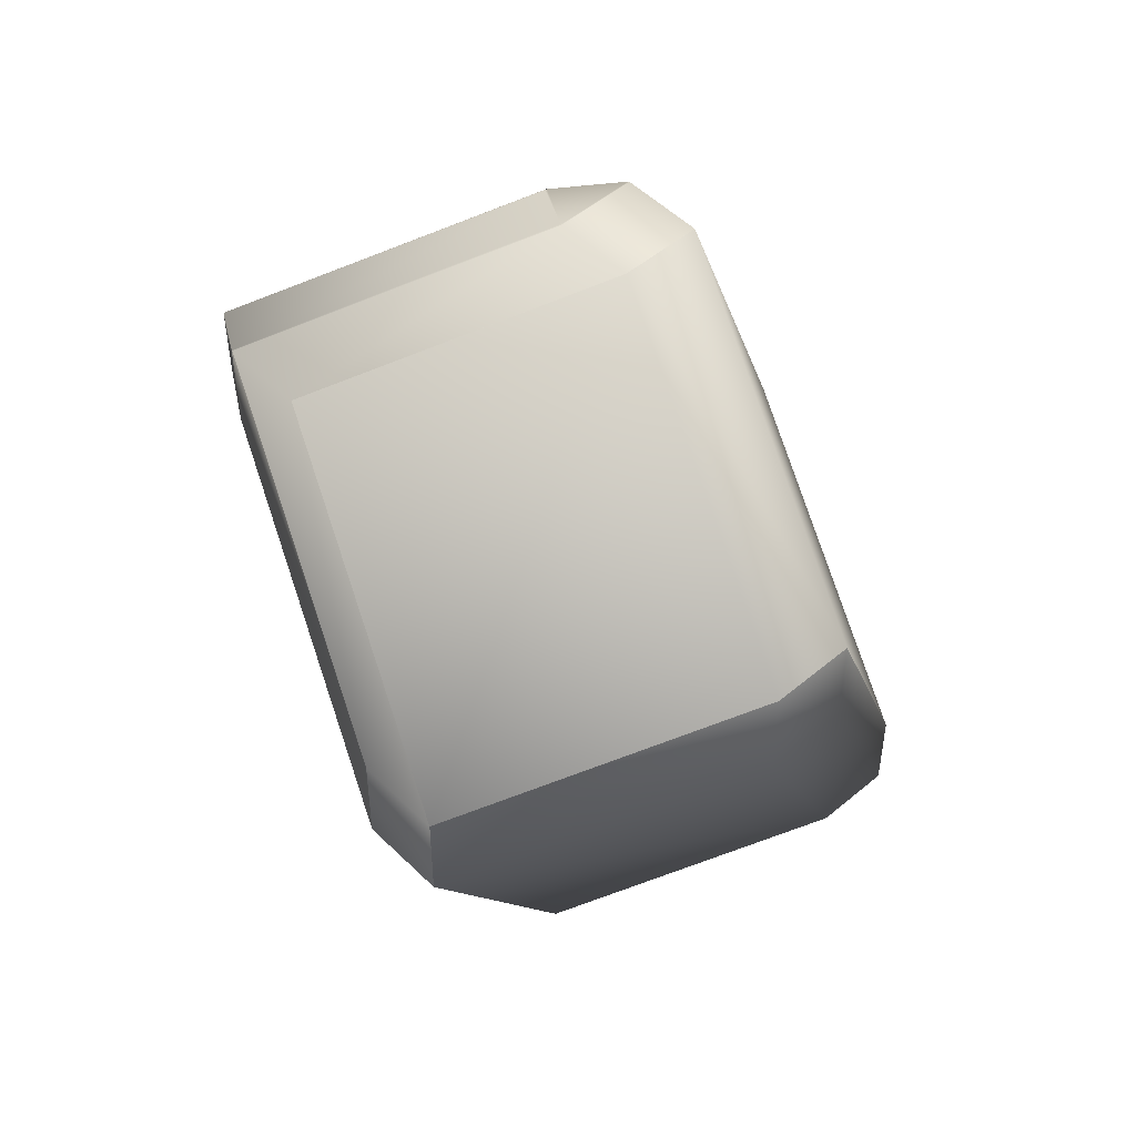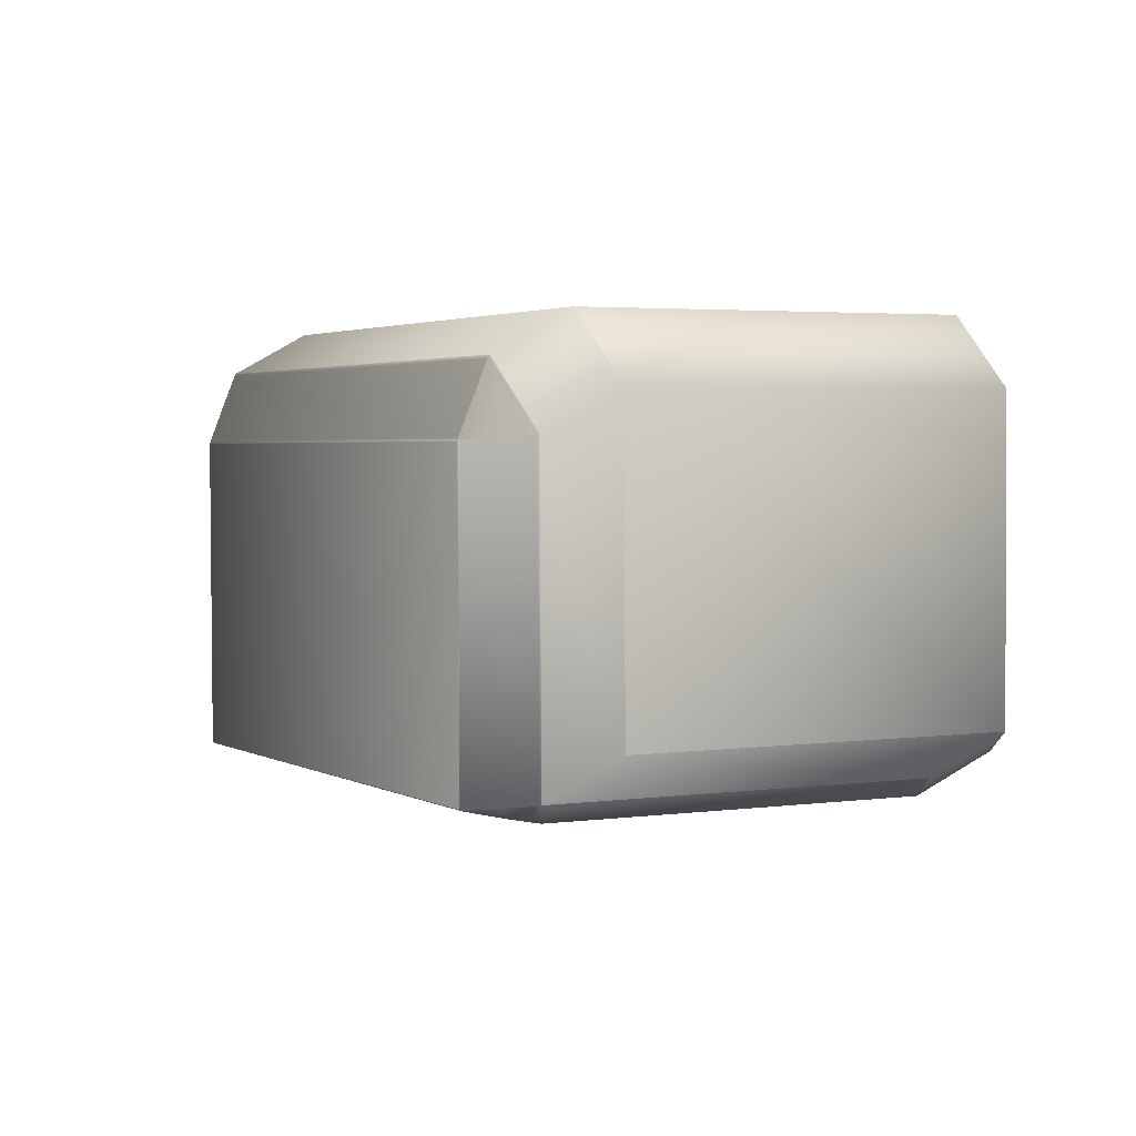
<metadata>
{"format":"obj","ext":"obj","renderer":"f3d","projection":"perspective","resolution":1024,"background":"white","views":[{"elev":50.2,"azim":-132.9,"up":"+Y"},{"elev":75.1,"azim":148.8,"up":"+Y"}]}
</metadata>
<code>
v 0.1976 -0.528 0.572
v 0.2325 -0.6458 0.6358
v 0.1976 -0.528 0.5719
v 0.1976 -0.528 0.5719
v 0.2325 -0.6458 0.6359
v 0.1976 -0.528 0.572
v 0.2325 -0.6458 0.6359
v 0.2325 -0.6459 0.6359
v 0.2325 -0.6459 0.6358
v 0.2325 -0.6458 0.6358
v 0.2325 -0.6459 0.6359
v 0.2325 -0.6459 0.6358
v 0.1976 -0.5281 0.5719
v 0.1976 -0.5281 0.5718
v 0.1976 -0.528 0.5718
v 0.1976 -0.528 0.572
v 0.2325 -0.6458 0.636
v 0.2325 -0.6459 0.636
v 0.2325 -0.6459 0.6358
v 0.1976 -0.5281 0.5718
v 0.1976 -0.5279 0.5718
v 0.1982 -0.625 0.6933
v 0.2325 -0.6459 0.636
v 0.2325 -0.6459 0.6357
v 0.1982 -0.6248 0.6933
v 0.1982 -0.6248 0.6933
v 0.1982 -0.625 0.6933
v 0.1633 -0.507 0.6291
v 0.1633 -0.507 0.6291
v 0.1633 -0.507 0.6293
v 0.1633 -0.507 0.6294
v 0.1976 -0.5282 0.5718
v 0.1976 -0.5279 0.5718
v 0.2325 -0.646 0.636
v 0.2325 -0.646 0.6357
v 0.1982 -0.6248 0.6933
v 0.1982 -0.6251 0.6933
v 0.1632 -0.507 0.6291
v 0.1632 -0.507 0.6294
v 0.2325 -0.646 0.636
v 0.2325 -0.646 0.6357
v 0.1981 -0.6248 0.6933
v 0.1981 -0.6251 0.6933
v 0.1632 -0.507 0.6291
v 0.1975 -0.5282 0.5718
v 0.1975 -0.5279 0.5718
v 0.1632 -0.507 0.6294
v 0.1975 -0.5283 0.5717
v 0.1975 -0.5279 0.5717
v 0.2324 -0.6461 0.6361
v 0.2324 -0.6461 0.6357
v 0.1981 -0.6248 0.6934
v 0.1981 -0.6251 0.6934
v 0.1632 -0.507 0.6291
v 0.1632 -0.507 0.6294
v 0.2324 -0.6461 0.6361
v 0.2324 -0.6461 0.6356
v 0.1981 -0.6248 0.6934
v 0.1981 -0.6252 0.6934
v 0.1631 -0.507 0.629
v 0.1975 -0.5283 0.5717
v 0.1975 -0.5279 0.5717
v 0.1631 -0.507 0.6295
v 0.1974 -0.5284 0.5717
v 0.1974 -0.5279 0.5717
v 0.2323 -0.6462 0.6361
v 0.2323 -0.6462 0.6356
v 0.198 -0.6248 0.6935
v 0.198 -0.6253 0.6935
v 0.1631 -0.507 0.629
v 0.1631 -0.507 0.6295
v 0.2323 -0.6462 0.6362
v 0.2323 -0.6462 0.6356
v 0.198 -0.6248 0.6935
v 0.198 -0.6253 0.6935
v 0.163 -0.5069 0.629
v 0.1502 -0.5025 0.6214
v 0.1974 -0.5284 0.5716
v 0.1974 -0.5279 0.5716
v 0.163 -0.5069 0.6296
v 0.1502 -0.5025 0.6395
v 0.1973 -0.5285 0.5716
v 0.1973 -0.5278 0.5716
v 0.2322 -0.6463 0.6362
v 0.2322 -0.6463 0.6355
v 0.1979 -0.6247 0.6935
v 0.1979 -0.6254 0.6935
v 0.1846 -0.5235 0.5641
v 0.1503 -0.5026 0.6214
v 0.163 -0.5069 0.6296
v 0.1503 -0.5026 0.6394
v 0.1973 -0.5286 0.5716
v 0.1973 -0.5278 0.5716
v 0.2322 -0.6464 0.6363
v 0.2322 -0.6464 0.6355
v 0.1978 -0.6247 0.6936
v 0.1978 -0.6255 0.6936
v 0.1847 -0.5235 0.5641
v 0.1629 -0.5069 0.6297
v 0.1504 -0.5026 0.6394
v 0.2321 -0.6465 0.6364
v 0.2197 -0.6613 0.6459
v 0.2197 -0.6613 0.6281
v 0.1978 -0.6247 0.6937
v 0.1978 -0.6255 0.6937
v 0.1972 -0.5287 0.5715
v 0.1972 -0.5278 0.5715
v 0.1849 -0.5236 0.5643
v 0.1848 -0.5235 0.5642
v 0.2321 -0.6465 0.6354
v 0.1629 -0.5069 0.6297
v 0.1506 -0.5027 0.6392
v 0.1504 -0.5026 0.6393
v 0.1971 -0.5287 0.5715
v 0.1971 -0.5278 0.5715
v 0.232 -0.6465 0.6364
v 0.2198 -0.6611 0.6458
v 0.1977 -0.6247 0.6937
v 0.1977 -0.6256 0.6937
v 0.232 -0.6465 0.6354
v 0.2198 -0.6611 0.6282
v 0.1628 -0.5069 0.6298
v 0.197 -0.5288 0.5714
v 0.197 -0.5278 0.5714
v 0.2319 -0.6466 0.6365
v 0.1976 -0.6246 0.6938
v 0.1976 -0.6257 0.6938
v 0.1855 -0.6205 0.7031
v 0.2319 -0.6466 0.6353
v 0.1969 -0.5289 0.5714
v 0.1969 -0.5277 0.5714
v 0.2319 -0.6467 0.6365
v 0.2257 -0.6539 0.6414
v 0.2199 -0.6609 0.6457
v 0.1975 -0.6246 0.6939
v 0.1975 -0.6258 0.6939
v 0.1914 -0.6227 0.6987
v 0.1856 -0.6205 0.703
v 0.1908 -0.5258 0.5676
v 0.185 -0.5236 0.5643
v 0.2319 -0.6467 0.6353
v 0.2257 -0.6539 0.6315
v 0.2199 -0.6609 0.6282
v 0.1969 -0.529 0.5713
v 0.1969 -0.5277 0.5713
v 0.226 -0.6536 0.6412
v 0.1974 -0.6246 0.6939
v 0.1974 -0.6259 0.6939
v 0.1917 -0.6327 0.6985
v 0.1917 -0.6228 0.6985
v 0.1911 -0.5259 0.5678
v 0.2318 -0.6468 0.6352
v 0.226 -0.6536 0.6317
v 0.1968 -0.5292 0.5712
v 0.1968 -0.5277 0.5712
v 0.1973 -0.6246 0.694
v 0.1973 -0.626 0.694
v 0.2317 -0.647 0.6352
v 0.1972 -0.6245 0.6941
v 0.1972 -0.6262 0.6941
v 0.1911 -0.5358 0.5678
v 0.1967 -0.5293 0.5712
v 0.1967 -0.5277 0.5712
v 0.1965 -0.5294 0.5711
v 0.1965 -0.5276 0.5711
v 0.1964 -0.5295 0.571
v 0.1964 -0.5276 0.571
v 0.1908 -0.5361 0.5676
v 0.1914 -0.633 0.6987
v 0.1854 -0.5426 0.5646
v 0.1857 -0.5239 0.5647
v 0.1857 -0.5423 0.5647
v 0.1856 -0.5425 0.5646
v 0.2201 -0.6607 0.6456
v 0.1859 -0.6206 0.7028
v 0.1859 -0.6396 0.7028
v 0.1858 -0.6398 0.7029
v 0.1858 -0.6206 0.7029
v 0.1856 -0.5239 0.5646
v 0.1854 -0.5238 0.5646
v 0.1853 -0.5238 0.5645
v 0.1852 -0.5237 0.5644
v 0.2204 -0.6604 0.6285
v 0.2202 -0.6606 0.6284
v 0.2201 -0.6607 0.6284
v 0.1853 -0.5428 0.5645
v 0.1852 -0.5429 0.5644
v 0.1857 -0.6206 0.703
v 0.1857 -0.6399 0.703
v 0.1856 -0.64 0.703
v 0.1851 -0.5237 0.5644
v 0.185 -0.5431 0.5643
v 0.1851 -0.543 0.5644
v 0.1849 -0.5432 0.5643
v 0.1855 -0.6401 0.7031
v 0.1854 -0.6205 0.7032
v 0.1854 -0.6402 0.7032
v 0.2198 -0.6612 0.6459
v 0.1848 -0.5236 0.5642
v 0.1848 -0.5433 0.5642
v 0.1853 -0.6204 0.7032
v 0.2198 -0.6612 0.6281
v 0.1853 -0.6403 0.7032
v 0.1848 -0.5434 0.5642
v 0.1853 -0.6204 0.7033
v 0.1853 -0.6404 0.7033
v 0.2196 -0.6613 0.646
v 0.2196 -0.6613 0.6281
v 0.1847 -0.5435 0.5641
v 0.1852 -0.6204 0.7033
v 0.1852 -0.6405 0.7033
v 0.2195 -0.6614 0.646
v 0.2195 -0.6614 0.628
v 0.1846 -0.5436 0.5641
v 0.1845 -0.5437 0.5641
v 0.1845 -0.5235 0.5641
v 0.1851 -0.6203 0.7034
v 0.1851 -0.6406 0.7034
v 0.2195 -0.6615 0.6461
v 0.2195 -0.6615 0.628
v 0.1851 -0.6203 0.7034
v 0.1851 -0.6407 0.7034
v 0.2194 -0.6616 0.6461
v 0.1845 -0.5234 0.564
v 0.1502 -0.5025 0.6213
v 0.2194 -0.6616 0.628
v 0.1845 -0.5438 0.564
v 0.1502 -0.5025 0.6395
v 0.185 -0.6203 0.7035
v 0.185 -0.6407 0.7035
v 0.2193 -0.6616 0.6461
v 0.1844 -0.5234 0.564
v 0.15 -0.5025 0.6213
v 0.1844 -0.5234 0.564
v 0.2193 -0.6616 0.6279
v 0.1844 -0.5438 0.564
v 0.1501 -0.5025 0.6395
v 0.15 -0.5025 0.6396
v 0.185 -0.6203 0.7035
v 0.185 -0.6408 0.7035
v 0.2193 -0.6617 0.6462
v 0.2193 -0.6617 0.6279
v 0.1844 -0.5439 0.564
v 0.1849 -0.6203 0.7035
v 0.1849 -0.6408 0.7035
v 0.2192 -0.6617 0.6462
v 0.1109 -0.582 0.5339
v 0.1843 -0.5439 0.564
v 0.1109 -0.5615 0.5339
v 0.1109 -0.582 0.5339
v 0.1109 -0.5615 0.5339
v 0.1843 -0.5234 0.564
v 0.15 -0.5025 0.6213
v 0.2192 -0.6617 0.6279
v 0.15 -0.5025 0.6396
v 0.1849 -0.6203 0.7035
v 0.1849 -0.6409 0.7035
v 0.2192 -0.6618 0.6462
v 0.1843 -0.5234 0.564
v 0.15 -0.5025 0.6213
v 0.1108 -0.5821 0.5339
v 0.1108 -0.5615 0.5339
v 0.2192 -0.6618 0.6279
v 0.1843 -0.544 0.564
v 0.15 -0.5025 0.6396
v 0.1848 -0.6203 0.7036
v 0.1848 -0.6409 0.7036
v 0.2192 -0.6618 0.6462
v 0.1842 -0.5234 0.5639
v 0.1499 -0.5024 0.6213
v 0.1842 -0.544 0.5639
v 0.1108 -0.5821 0.5339
v 0.1108 -0.5615 0.5339
v 0.2192 -0.6618 0.6279
v 0.1499 -0.5024 0.6396
v 0.1848 -0.6202 0.7036
v 0.1848 -0.6409 0.7036
v 0.2191 -0.6619 0.6463
v 0.1457 -0.6999 0.5978
v 0.2191 -0.6619 0.6279
v 0.1457 -0.7 0.5978
v 0.1108 -0.5821 0.5338
v 0.1842 -0.5234 0.5639
v 0.1499 -0.5024 0.6212
v 0.1108 -0.5615 0.5338
v 0.1499 -0.5024 0.6396
v 0.2191 -0.6619 0.6279
v 0.1456 -0.7 0.5978
v 0.1107 -0.5822 0.5338
v 0.1848 -0.6202 0.7036
v 0.1848 -0.641 0.7036
v 0.2191 -0.6619 0.6463
v 0.1842 -0.5234 0.5639
v 0.1499 -0.5024 0.6212
v 0.1107 -0.5615 0.5338
v 0.1499 -0.5024 0.6397
v 0.1456 -0.7 0.5978
v 0.1107 -0.5822 0.5338
v 0.1847 -0.6202 0.7036
v 0.1847 -0.641 0.7036
v 0.2191 -0.6619 0.6463
v 0.1842 -0.5234 0.5639
v 0.1498 -0.5024 0.6212
v 0.1107 -0.5615 0.5338
v 0.2191 -0.6619 0.6279
v 0.1498 -0.5024 0.6397
v 0.1847 -0.6202 0.7036
v 0.1847 -0.641 0.7036
v 0.2191 -0.6619 0.6463
v 0.1657 -0.5234 0.5639
v 0.09222 -0.5615 0.5338
v 0.0922 -0.5615 0.5338
v 0.1313 -0.5024 0.6212
v 0.1657 -0.5234 0.5639
v 0.1456 -0.7 0.6162
v 0.1456 -0.7 0.5978
v 0.1107 -0.5822 0.5338
v 0.1663 -0.6202 0.7036
v 0.1313 -0.5024 0.6397
v 0.1662 -0.6202 0.7036
v 0.09222 -0.5822 0.5338
v 0.1313 -0.5024 0.6212
v 0.1313 -0.5024 0.6397
v 0.1456 -0.7 0.6162
v 0.0922 -0.5822 0.5338
v 0.09279 -0.6583 0.6735
v 0.05788 -0.5405 0.6096
v 0.09279 -0.6791 0.6735
v 0.1662 -0.641 0.7036
v 0.05787 -0.5405 0.6096
v 0.09278 -0.6583 0.6735
v 0.05788 -0.5405 0.5911
v 0.0922 -0.5615 0.5338
v 0.05787 -0.5405 0.5911
v 0.1113 -0.6791 0.6735
v 0.1271 -0.7 0.6162
v 0.1271 -0.7 0.5978
v 0.1271 -0.7 0.6162
v 0.1271 -0.7 0.5978
v 0.09278 -0.6791 0.6735
v 0.0922 -0.5822 0.5338
v 0.05787 -0.5613 0.6096
v 0.05787 -0.5613 0.5911
v 0.09278 -0.6791 0.6551
f 1 2 3
f 1 3 4
f 1 5 2
f 1 6 7
f 1 4 6
f 1 7 5
f 2 8 9
f 2 9 10
f 2 5 8
f 2 10 3
f 8 5 7
f 8 11 12
f 8 12 9
f 8 7 11
f 9 12 10
f 3 10 4
f 13 10 12
f 13 12 14
f 13 4 10
f 13 14 15
f 13 15 4
f 6 4 15
f 6 16 17
f 6 15 16
f 6 17 7
f 11 7 17
f 11 18 19
f 11 19 12
f 11 17 18
f 12 19 14
f 14 19 20
f 14 20 21
f 14 21 15
f 18 22 23
f 18 17 22
f 18 23 24
f 18 24 19
f 22 25 26
f 22 17 25
f 22 27 23
f 22 26 27
f 28 16 15
f 28 15 29
f 28 30 16
f 28 29 30
f 16 25 17
f 16 30 25
f 25 30 26
f 15 21 29
f 19 24 20
f 30 29 31
f 30 31 26
f 20 24 32
f 20 32 33
f 20 33 21
f 23 27 34
f 23 34 35
f 23 35 24
f 27 26 36
f 27 37 34
f 27 36 37
f 29 21 38
f 29 38 31
f 26 31 36
f 21 33 38
f 24 35 32
f 31 38 39
f 31 39 36
f 34 37 40
f 34 40 41
f 34 41 35
f 37 36 42
f 37 43 40
f 37 42 43
f 38 33 44
f 38 44 39
f 32 35 45
f 32 45 46
f 32 46 33
f 36 39 42
f 33 46 44
f 35 41 45
f 39 44 47
f 39 47 42
f 45 41 48
f 45 48 49
f 45 49 46
f 40 43 50
f 40 50 51
f 40 51 41
f 43 42 52
f 43 53 50
f 43 52 53
f 44 46 54
f 44 54 47
f 42 47 52
f 46 49 54
f 41 51 48
f 47 54 55
f 47 55 52
f 50 53 56
f 50 56 57
f 50 57 51
f 53 52 58
f 53 59 56
f 53 58 59
f 54 49 60
f 54 60 55
f 48 51 61
f 48 61 62
f 48 62 49
f 52 55 58
f 49 62 60
f 51 57 61
f 55 60 63
f 55 63 58
f 61 57 64
f 61 64 65
f 61 65 62
f 56 59 66
f 56 66 67
f 56 67 57
f 59 58 68
f 59 69 66
f 59 68 69
f 60 62 70
f 60 70 63
f 58 63 68
f 62 65 70
f 57 67 64
f 63 70 71
f 63 71 68
f 66 69 72
f 66 72 73
f 66 73 67
f 69 68 74
f 69 75 72
f 69 74 75
f 70 65 76
f 70 76 77
f 70 77 71
f 64 67 78
f 64 78 79
f 64 79 65
f 68 71 74
f 65 79 76
f 67 73 78
f 71 80 74
f 71 77 81
f 71 81 80
f 78 73 82
f 78 82 83
f 78 83 79
f 72 75 84
f 72 84 85
f 72 85 73
f 75 74 86
f 75 87 84
f 75 86 87
f 76 79 88
f 76 89 77
f 76 88 89
f 74 80 86
f 79 83 88
f 73 85 82
f 80 90 86
f 80 91 90
f 80 81 91
f 82 85 92
f 82 92 93
f 82 93 83
f 84 87 94
f 84 94 95
f 84 95 85
f 87 86 96
f 87 97 94
f 87 96 97
f 86 90 96
f 83 93 98
f 83 98 88
f 85 95 92
f 90 99 96
f 90 100 99
f 90 91 100
f 94 97 101
f 94 101 102
f 94 102 103
f 94 103 95
f 97 96 104
f 97 105 101
f 97 104 105
f 92 95 106
f 92 106 107
f 92 107 93
f 96 99 104
f 93 107 108
f 93 108 109
f 93 109 98
f 95 110 106
f 95 103 110
f 99 111 104
f 99 112 111
f 99 113 112
f 99 100 113
f 106 110 114
f 106 114 115
f 106 115 107
f 101 105 116
f 101 116 117
f 101 117 102
f 105 104 118
f 105 119 116
f 105 118 119
f 104 111 118
f 107 115 108
f 110 120 114
f 110 121 120
f 110 103 121
f 111 122 118
f 111 112 122
f 114 120 123
f 114 123 124
f 114 124 115
f 116 119 125
f 116 125 117
f 119 118 126
f 119 127 125
f 119 126 127
f 118 122 128
f 118 128 126
f 115 124 108
f 120 129 123
f 120 121 129
f 122 112 128
f 123 129 130
f 123 130 131
f 123 131 124
f 125 127 132
f 125 132 133
f 125 133 134
f 125 134 117
f 127 126 135
f 127 136 132
f 127 135 136
f 126 137 135
f 126 138 137
f 126 128 138
f 124 131 139
f 124 139 140
f 124 140 108
f 129 141 130
f 129 142 141
f 129 143 142
f 129 121 143
f 130 141 144
f 130 144 145
f 130 145 131
f 132 136 146
f 132 146 133
f 136 135 147
f 136 148 149
f 136 147 148
f 136 149 146
f 135 150 147
f 135 137 150
f 131 145 151
f 131 151 139
f 141 152 144
f 141 153 152
f 141 142 153
f 144 152 154
f 144 154 155
f 144 155 145
f 148 147 156
f 148 157 149
f 148 156 157
f 147 150 156
f 145 155 151
f 152 158 154
f 152 153 158
f 157 156 159
f 157 160 149
f 157 159 160
f 154 158 161
f 154 162 163
f 154 163 155
f 154 161 162
f 156 150 159
f 155 163 151
f 158 153 161
f 160 159 150
f 160 150 149
f 162 164 165
f 162 165 163
f 162 161 164
f 163 165 151
f 164 166 167
f 164 167 165
f 164 161 166
f 165 167 151
f 166 161 151
f 166 151 167
f 161 153 168
f 161 168 139
f 161 139 151
f 146 149 133
f 149 150 137
f 149 169 133
f 149 137 169
f 153 142 168
f 168 142 170
f 168 171 139
f 168 172 171
f 168 173 172
f 168 170 173
f 133 169 174
f 133 174 134
f 169 137 175
f 169 176 177
f 169 175 176
f 169 177 174
f 137 178 175
f 137 138 178
f 139 171 179
f 139 179 180
f 139 180 181
f 139 181 182
f 139 182 140
f 142 183 170
f 142 184 183
f 142 185 184
f 142 143 185
f 171 172 179
f 172 173 179
f 173 180 179
f 173 170 180
f 180 170 181
f 170 183 186
f 170 186 181
f 183 184 186
f 176 175 178
f 176 178 177
f 181 186 182
f 186 184 187
f 186 187 182
f 184 185 187
f 177 178 188
f 177 189 190
f 177 188 189
f 177 190 134
f 177 134 174
f 182 187 191
f 182 191 140
f 187 185 192
f 187 193 191
f 187 192 193
f 178 138 188
f 185 143 192
f 189 188 138
f 189 138 190
f 191 193 140
f 193 192 140
f 192 143 194
f 192 108 140
f 192 194 108
f 190 138 128
f 190 195 117
f 190 117 134
f 190 128 195
f 143 121 194
f 195 128 196
f 195 197 198
f 195 198 117
f 195 196 197
f 108 194 199
f 108 199 109
f 117 198 102
f 194 121 200
f 194 200 199
f 128 112 201
f 128 201 196
f 121 202 200
f 121 103 202
f 112 113 201
f 197 196 201
f 197 203 102
f 197 102 198
f 197 201 203
f 199 200 109
f 200 202 204
f 200 204 109
f 202 103 204
f 203 201 205
f 203 206 207
f 203 207 102
f 203 205 206
f 109 204 98
f 102 207 208
f 102 208 103
f 201 113 205
f 204 103 209
f 204 209 98
f 103 208 209
f 113 100 205
f 206 205 210
f 206 211 212
f 206 212 207
f 206 210 211
f 98 209 88
f 207 212 213
f 207 213 208
f 205 100 210
f 209 208 214
f 209 214 88
f 208 213 214
f 100 91 210
f 214 213 215
f 214 216 88
f 214 215 216
f 211 210 217
f 211 218 219
f 211 219 212
f 211 217 218
f 89 88 216
f 89 216 77
f 212 219 220
f 212 220 213
f 210 91 217
f 213 220 215
f 91 81 217
f 218 217 221
f 218 222 223
f 218 223 219
f 218 221 222
f 77 216 224
f 77 225 81
f 77 224 225
f 216 215 224
f 219 223 226
f 219 226 220
f 215 220 227
f 215 227 224
f 217 81 221
f 220 226 227
f 81 225 228
f 81 228 221
f 222 221 229
f 222 230 231
f 222 231 223
f 222 229 230
f 225 224 232
f 225 233 228
f 225 232 233
f 224 227 234
f 224 234 232
f 223 231 235
f 223 235 226
f 221 228 229
f 227 226 236
f 227 236 234
f 226 235 236
f 228 237 229
f 228 233 238
f 228 238 237
f 230 229 239
f 230 240 241
f 230 241 231
f 230 239 240
f 234 236 232
f 231 241 242
f 231 242 235
f 236 235 243
f 236 243 232
f 229 237 239
f 235 242 243
f 237 238 239
f 240 239 244
f 240 245 246
f 240 246 241
f 240 244 245
f 247 243 248
f 247 249 243
f 247 250 251
f 247 248 250
f 247 251 249
f 233 232 252
f 233 253 238
f 233 252 253
f 232 243 249
f 232 249 252
f 241 246 254
f 241 254 242
f 243 242 248
f 239 238 244
f 242 254 248
f 238 253 255
f 238 255 244
f 249 251 252
f 245 244 256
f 245 257 258
f 245 258 246
f 245 256 257
f 253 252 259
f 253 260 255
f 253 259 260
f 250 248 261
f 250 261 262
f 250 262 251
f 252 251 262
f 252 262 259
f 246 258 263
f 246 263 254
f 244 255 256
f 248 254 264
f 248 264 261
f 254 263 264
f 255 260 265
f 255 265 256
f 257 256 266
f 257 267 268
f 257 268 258
f 257 266 267
f 260 259 269
f 260 270 265
f 260 269 270
f 261 264 271
f 261 272 273
f 261 271 272
f 261 273 262
f 259 262 269
f 258 268 274
f 258 274 263
f 256 265 266
f 264 263 271
f 263 274 271
f 265 270 275
f 265 275 266
f 262 273 269
f 267 266 276
f 267 277 278
f 267 278 268
f 267 276 277
f 279 272 271
f 279 271 274
f 279 274 280
f 279 281 282
f 279 282 272
f 279 280 281
f 270 269 283
f 270 284 275
f 270 283 284
f 272 282 285
f 272 285 273
f 269 273 283
f 268 278 280
f 268 280 274
f 266 275 276
f 275 284 286
f 275 286 276
f 273 285 283
f 281 280 287
f 281 288 289
f 281 289 282
f 281 287 288
f 277 276 290
f 277 291 292
f 277 292 278
f 277 290 291
f 284 283 293
f 284 294 286
f 284 293 294
f 282 289 295
f 282 295 285
f 283 285 293
f 278 292 287
f 278 287 280
f 276 286 290
f 286 294 296
f 286 296 290
f 285 295 293
f 288 287 297
f 288 297 298
f 288 298 289
f 291 290 299
f 291 300 301
f 291 301 292
f 291 299 300
f 294 293 302
f 294 303 296
f 294 302 303
f 289 298 304
f 289 304 295
f 293 295 304
f 293 304 302
f 292 301 305
f 292 305 287
f 290 296 299
f 287 305 297
f 296 303 306
f 296 306 299
f 300 299 307
f 300 308 309
f 300 309 301
f 300 307 308
f 310 303 302
f 310 302 304
f 310 311 312
f 310 313 303
f 310 304 311
f 310 314 313
f 310 312 314
f 297 315 316
f 297 305 315
f 297 317 298
f 297 316 317
f 318 299 306
f 318 319 320
f 318 306 319
f 318 320 307
f 318 307 299
f 303 319 306
f 303 313 319
f 298 311 304
f 298 321 311
f 298 317 321
f 301 315 305
f 301 309 315
f 311 321 312
f 319 313 322
f 319 323 320
f 319 322 323
f 315 309 324
f 315 324 316
f 313 314 322
f 321 317 325
f 321 325 312
f 326 320 323
f 326 323 327
f 326 328 329
f 326 327 330
f 326 329 320
f 326 331 328
f 326 330 331
f 320 308 307
f 320 329 308
f 332 312 333
f 332 327 322
f 332 322 312
f 332 334 327
f 332 333 334
f 335 308 329
f 335 336 324
f 335 309 308
f 335 328 336
f 335 324 309
f 335 329 328
f 317 316 337
f 317 337 325
f 314 312 322
f 316 336 337
f 316 324 336
f 336 328 338
f 336 338 339
f 336 339 337
f 323 322 327
f 312 325 333
f 337 339 325
f 328 331 340
f 328 340 338
f 327 334 330
f 325 339 341
f 325 341 333
f 331 342 340
f 331 330 342
f 334 342 330
f 334 333 343
f 334 343 342
f 344 342 343
f 344 338 340
f 344 343 341
f 344 339 338
f 344 340 342
f 344 341 339
f 333 341 343

</code>
